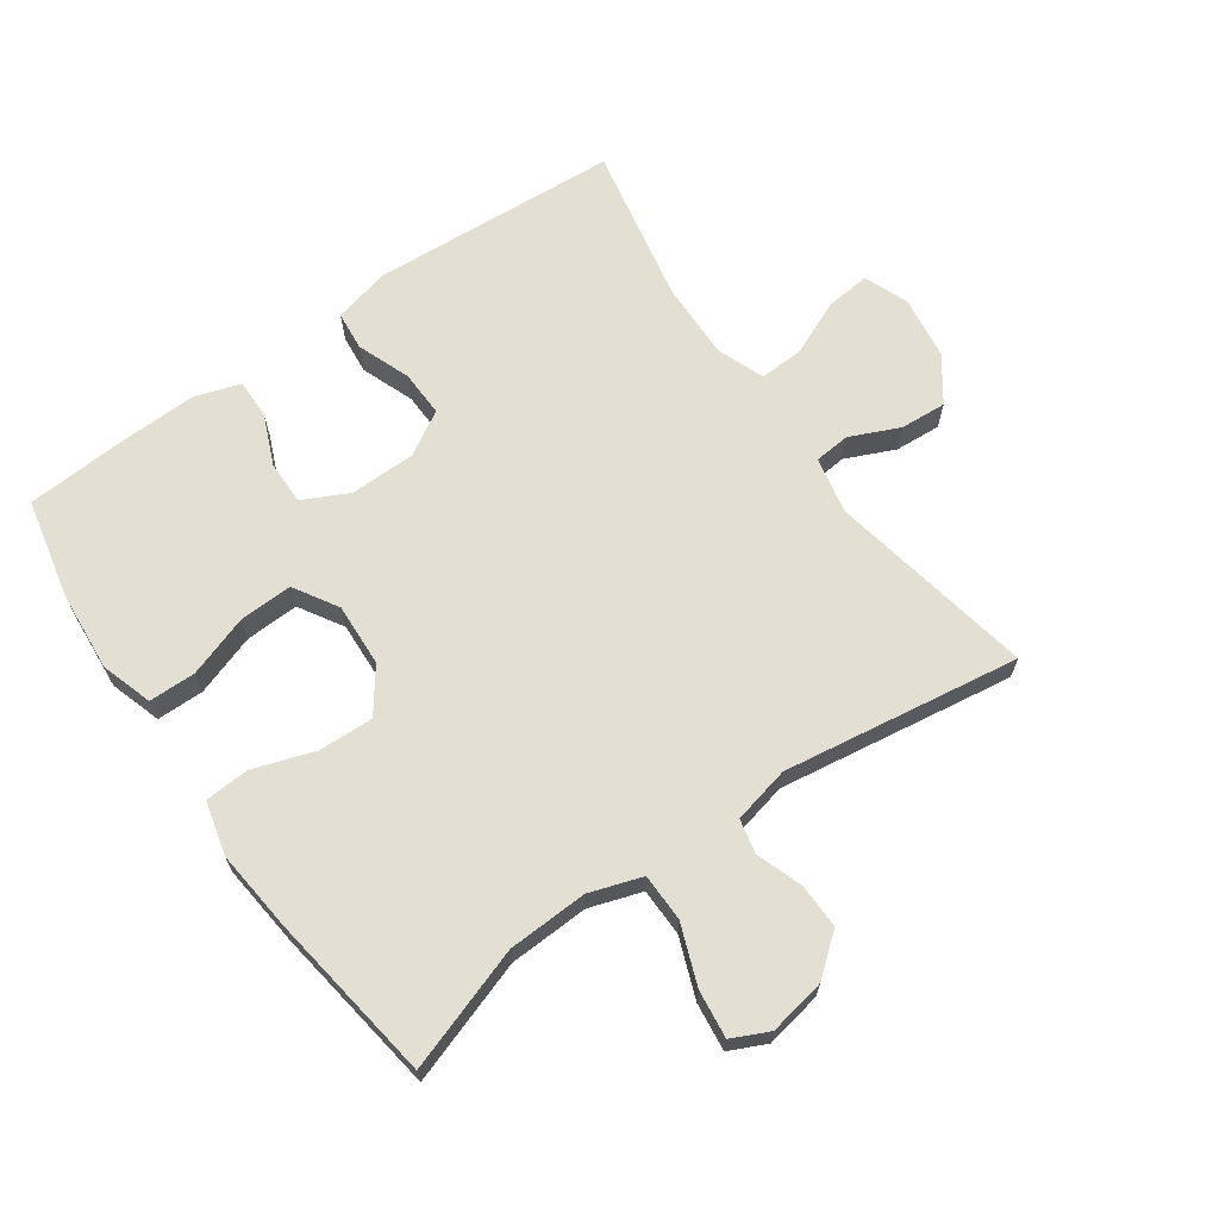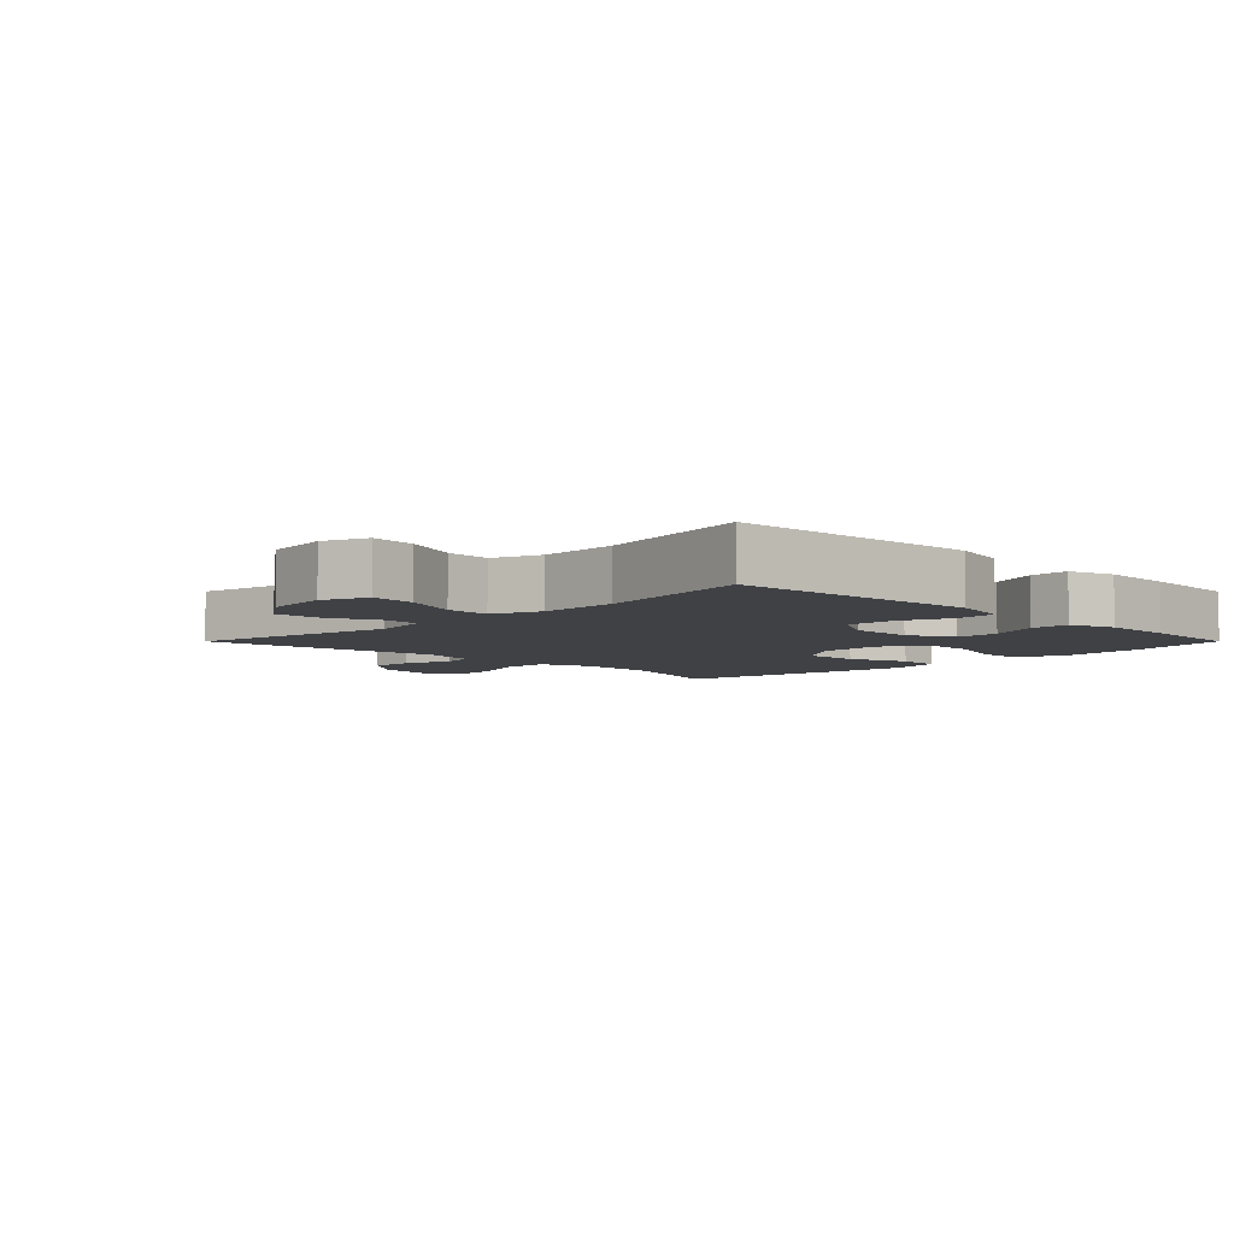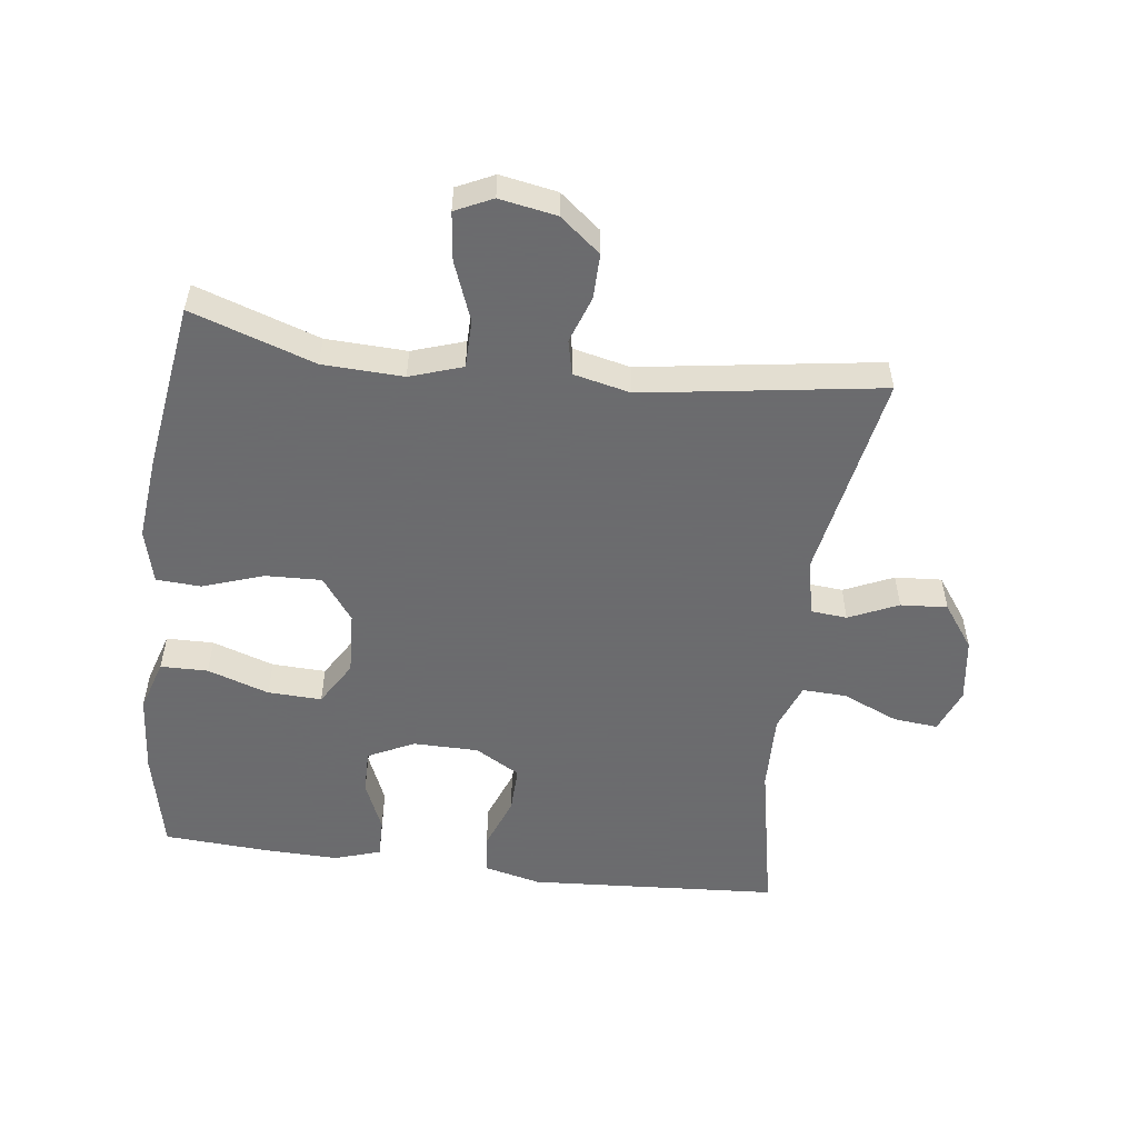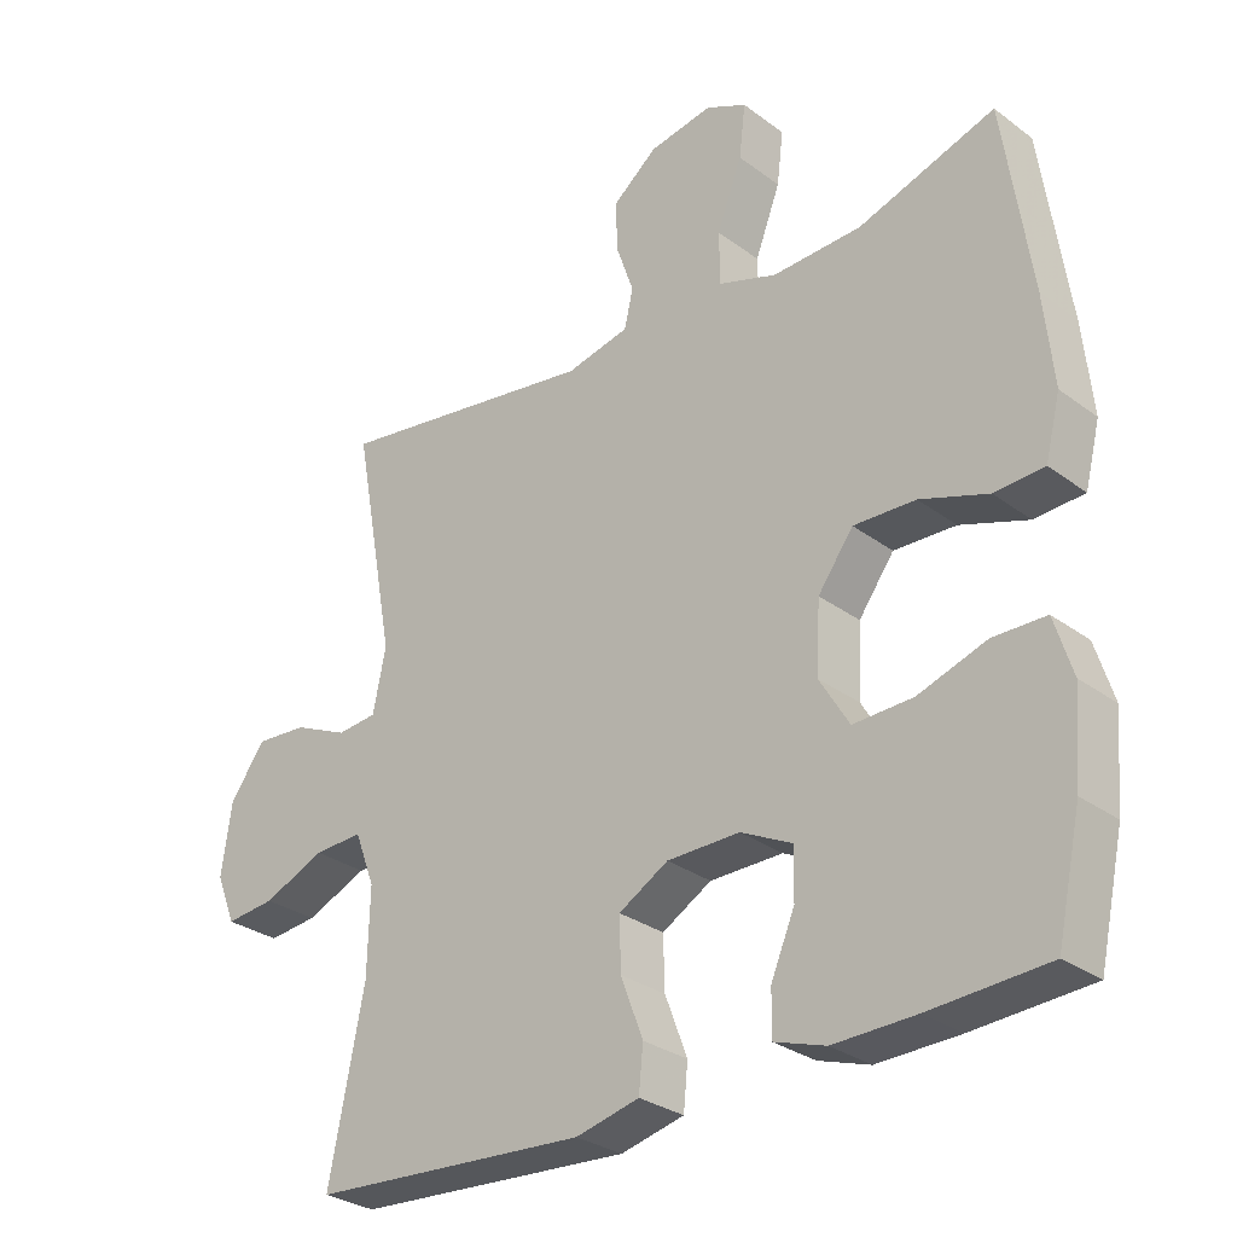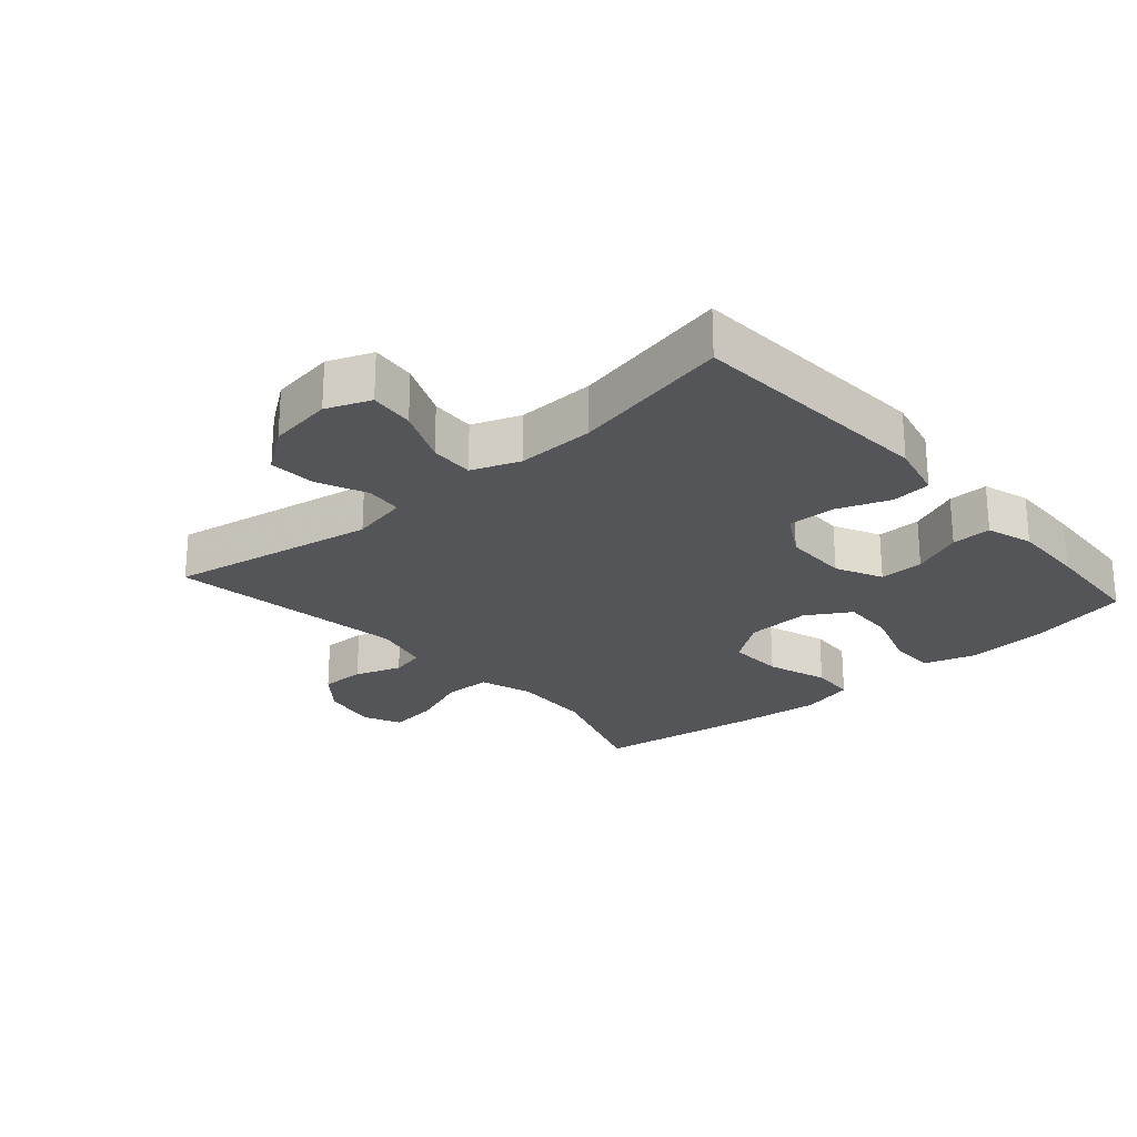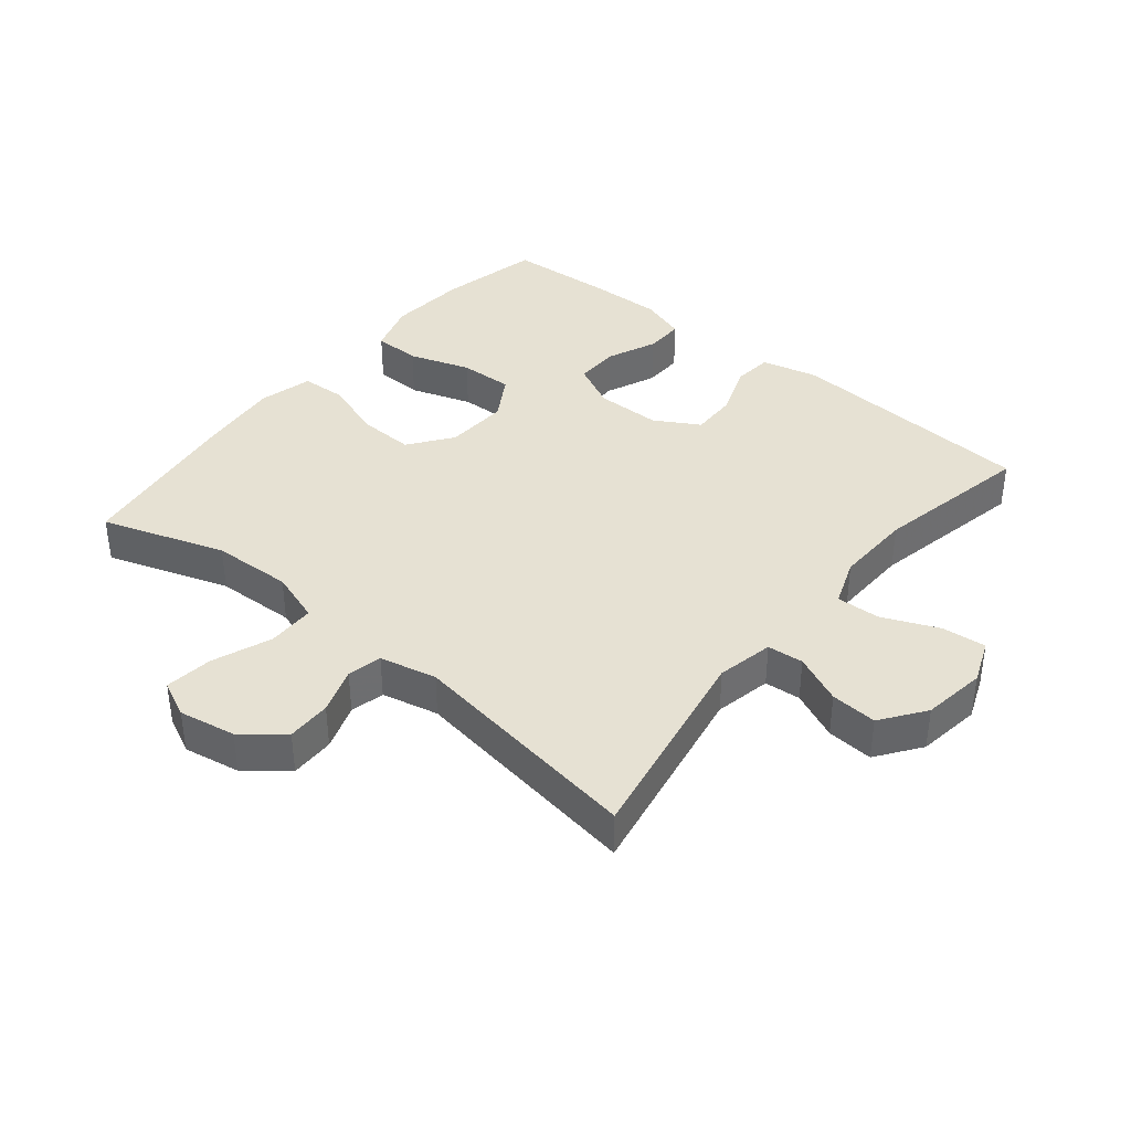
<metadata>
{"format":"obj","ext":"obj","renderer":"f3d","projection":"perspective","resolution":1024,"background":"white","views":[{"elev":66.6,"azim":-35.2,"up":"+Y"},{"elev":-5.7,"azim":135.0,"up":"+Y"},{"elev":-53.5,"azim":-7.3,"up":"+Y"},{"elev":-29.4,"azim":-137.5,"up":"+Z"},{"elev":-24.4,"azim":131.3,"up":"+Y"},{"elev":38.8,"azim":39.4,"up":"+Y"}]}
</metadata>
<code>
v -0.5 0.07 0.5
v -0.31 0.07 0.436
v -0.186 0.07 0.431
v -0.105 0.07 0.458
v -0.104 0.07 0.532
v -0.139 0.07 0.624
v -0.148 0.07 0.698
v -0.091 0.07 0.725
v -0.003 0.07 0.709
v 0.059 0.07 0.659
v 0.058 0.07 0.59
v 0.033 0.07 0.518
v 0.045 0.07 0.465
v 0.133 0.07 0.445
v 0.5 0.07 0.5
v 0.441 0.07 0.181
v 0.459 0.07 0.093
v 0.515 0.07 0.088
v 0.591 0.07 0.122
v 0.663 0.07 0.127
v 0.712 0.07 0.059
v 0.726 0.07 -0.04
v 0.699 0.07 -0.108
v 0.63 0.07 -0.101
v 0.544 0.07 -0.064
v 0.476 0.07 -0.061
v 0.448 0.07 -0.135
v 0.451 0.07 -0.255
v 0.5 0.07 -0.5
v 0.115 0.07 -0.525
v 0.027 0.07 -0.504
v 0.021 0.07 -0.443
v 0.052 0.07 -0.361
v 0.054 0.07 -0.289
v -0.015 0.07 -0.249
v -0.116 0.07 -0.248
v -0.187 0.07 -0.283
v -0.186 0.07 -0.351
v -0.153 0.07 -0.429
v -0.152 0.07 -0.49
v -0.223 0.07 -0.513
v -0.337 0.07 -0.51
v -0.5 0.07 -0.5
v -0.534 0.07 -0.344
v -0.544 0.07 -0.221
v -0.519 0.07 -0.141
v -0.446 0.07 -0.14
v -0.351 0.07 -0.172
v -0.268 0.07 -0.175
v -0.227 0.07 -0.107
v -0.232 0.07 -0.009
v -0.281 0.07 0.058
v -0.367 0.07 0.055
v -0.461 0.07 0.023
v -0.53 0.07 0.027
v -0.551 0.07 0.11
v -0.538 0.07 0.237
v -0.5 0 0.5
v -0.31 0 0.436
v -0.186 0 0.431
v -0.105 0 0.458
v -0.104 0 0.532
v -0.139 0 0.624
v -0.148 0 0.698
v -0.091 0 0.725
v -0.003 0 0.709
v 0.059 0 0.659
v 0.058 0 0.59
v 0.033 0 0.518
v 0.045 0 0.465
v 0.133 0 0.445
v 0.5 0 0.5
v 0.441 0 0.181
v 0.459 0 0.093
v 0.515 0 0.088
v 0.591 0 0.122
v 0.663 0 0.127
v 0.712 0 0.059
v 0.726 0 -0.04
v 0.699 0 -0.108
v 0.63 0 -0.101
v 0.544 0 -0.064
v 0.476 0 -0.061
v 0.448 0 -0.135
v 0.451 0 -0.255
v 0.5 0 -0.5
v 0.115 0 -0.525
v 0.027 0 -0.504
v 0.021 0 -0.443
v 0.052 0 -0.361
v 0.054 0 -0.289
v -0.015 0 -0.249
v -0.116 0 -0.248
v -0.187 0 -0.283
v -0.186 0 -0.351
v -0.153 0 -0.429
v -0.152 0 -0.49
v -0.223 0 -0.513
v -0.337 0 -0.51
v -0.5 0 -0.5
v -0.534 0 -0.344
v -0.544 0 -0.221
v -0.519 0 -0.141
v -0.446 0 -0.14
v -0.351 0 -0.172
v -0.268 0 -0.175
v -0.227 0 -0.107
v -0.232 0 -0.009
v -0.281 0 0.058
v -0.367 0 0.055
v -0.461 0 0.023
v -0.53 0 0.027
v -0.551 0 0.11
v -0.538 0 0.237
f 57 1 2
f 56 57 2
f 55 56 2
f 54 55 2
f 53 54 2
f 52 53 2 3
f 51 52 3 4
f 50 51 4
f 46 47 48
f 45 46 48
f 44 45 48
f 43 44 48
f 42 43 48
f 41 42 48
f 40 41 48
f 39 40 48
f 38 39 48
f 37 38 48 49
f 36 37 49 50
f 31 32 33
f 30 31 33
f 29 30 33
f 28 29 33
f 27 28 33 34
f 26 27 34 35
f 23 24 25
f 22 23 25
f 21 22 25
f 20 21 25
f 19 20 25
f 18 19 25
f 17 18 25 26
f 36 50 4
f 35 36 4
f 26 35 4
f 17 26 4
f 16 17 4
f 10 11 12
f 9 10 12
f 8 9 12
f 7 8 12
f 6 7 12
f 5 6 12
f 5 12 13
f 4 5 13
f 16 4 13 14
f 14 15 16
f 59 58 114
f 59 114 113
f 59 113 112
f 59 112 111
f 59 111 110
f 60 59 110 109
f 61 60 109 108
f 61 108 107
f 105 104 103
f 105 103 102
f 105 102 101
f 105 101 100
f 105 100 99
f 105 99 98
f 105 98 97
f 105 97 96
f 105 96 95
f 106 105 95 94
f 107 106 94 93
f 90 89 88
f 90 88 87
f 90 87 86
f 90 86 85
f 91 90 85 84
f 92 91 84 83
f 82 81 80
f 82 80 79
f 82 79 78
f 82 78 77
f 82 77 76
f 82 76 75
f 83 82 75 74
f 61 107 93
f 61 93 92
f 61 92 83
f 61 83 74
f 61 74 73
f 69 68 67
f 69 67 66
f 69 66 65
f 69 65 64
f 69 64 63
f 69 63 62
f 70 69 62
f 70 62 61
f 71 70 61 73
f 73 72 71
f 1 58 59 2
f 2 59 60 3
f 3 60 61 4
f 4 61 62 5
f 5 62 63 6
f 6 63 64 7
f 7 64 65 8
f 8 65 66 9
f 9 66 67 10
f 10 67 68 11
f 11 68 69 12
f 12 69 70 13
f 13 70 71 14
f 14 71 72 15
f 15 72 73 16
f 16 73 74 17
f 17 74 75 18
f 18 75 76 19
f 19 76 77 20
f 20 77 78 21
f 21 78 79 22
f 22 79 80 23
f 23 80 81 24
f 24 81 82 25
f 25 82 83 26
f 26 83 84 27
f 27 84 85 28
f 28 85 86 29
f 29 86 87 30
f 30 87 88 31
f 31 88 89 32
f 32 89 90 33
f 33 90 91 34
f 34 91 92 35
f 35 92 93 36
f 36 93 94 37
f 37 94 95 38
f 38 95 96 39
f 39 96 97 40
f 40 97 98 41
f 41 98 99 42
f 42 99 100 43
f 43 100 101 44
f 44 101 102 45
f 45 102 103 46
f 46 103 104 47
f 47 104 105 48
f 48 105 106 49
f 49 106 107 50
f 50 107 108 51
f 51 108 109 52
f 52 109 110 53
f 53 110 111 54
f 54 111 112 55
f 55 112 113 56
f 56 113 114 57
f 57 114 58 1

</code>
